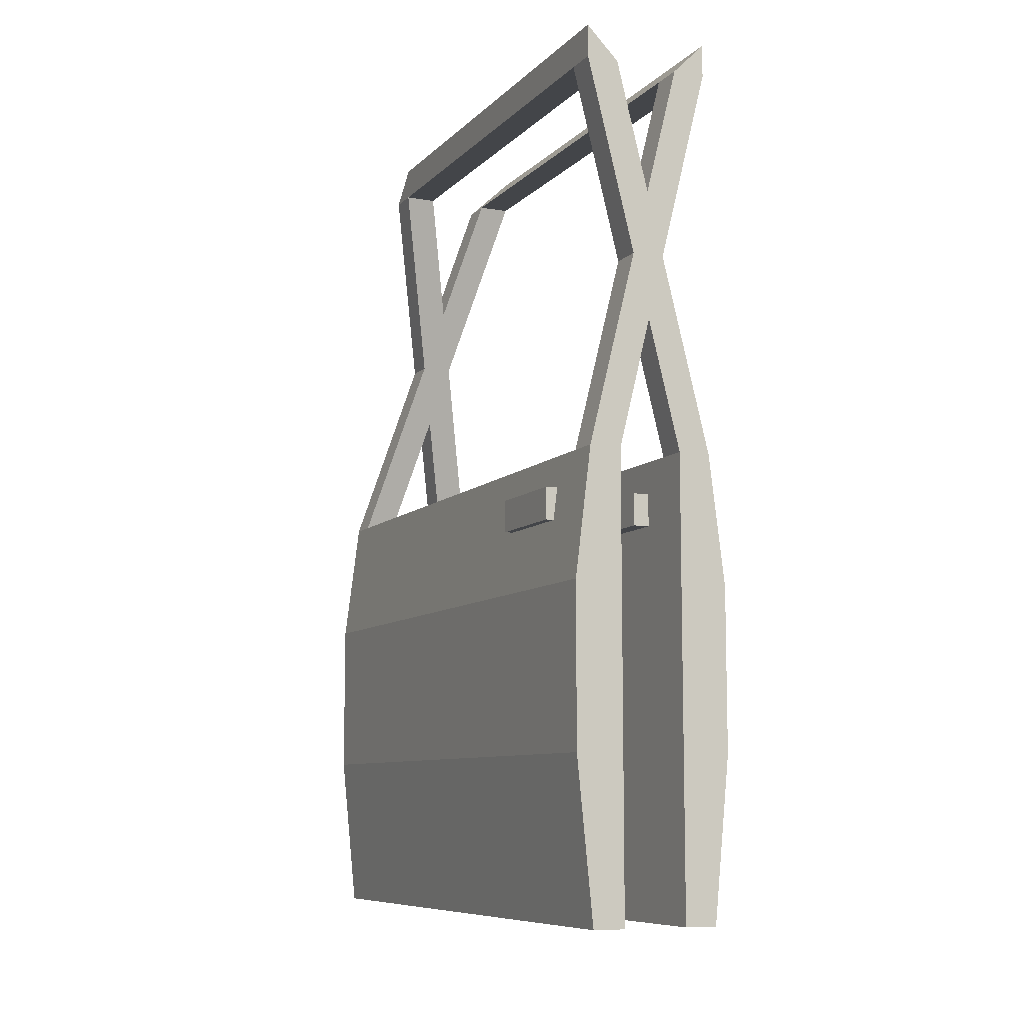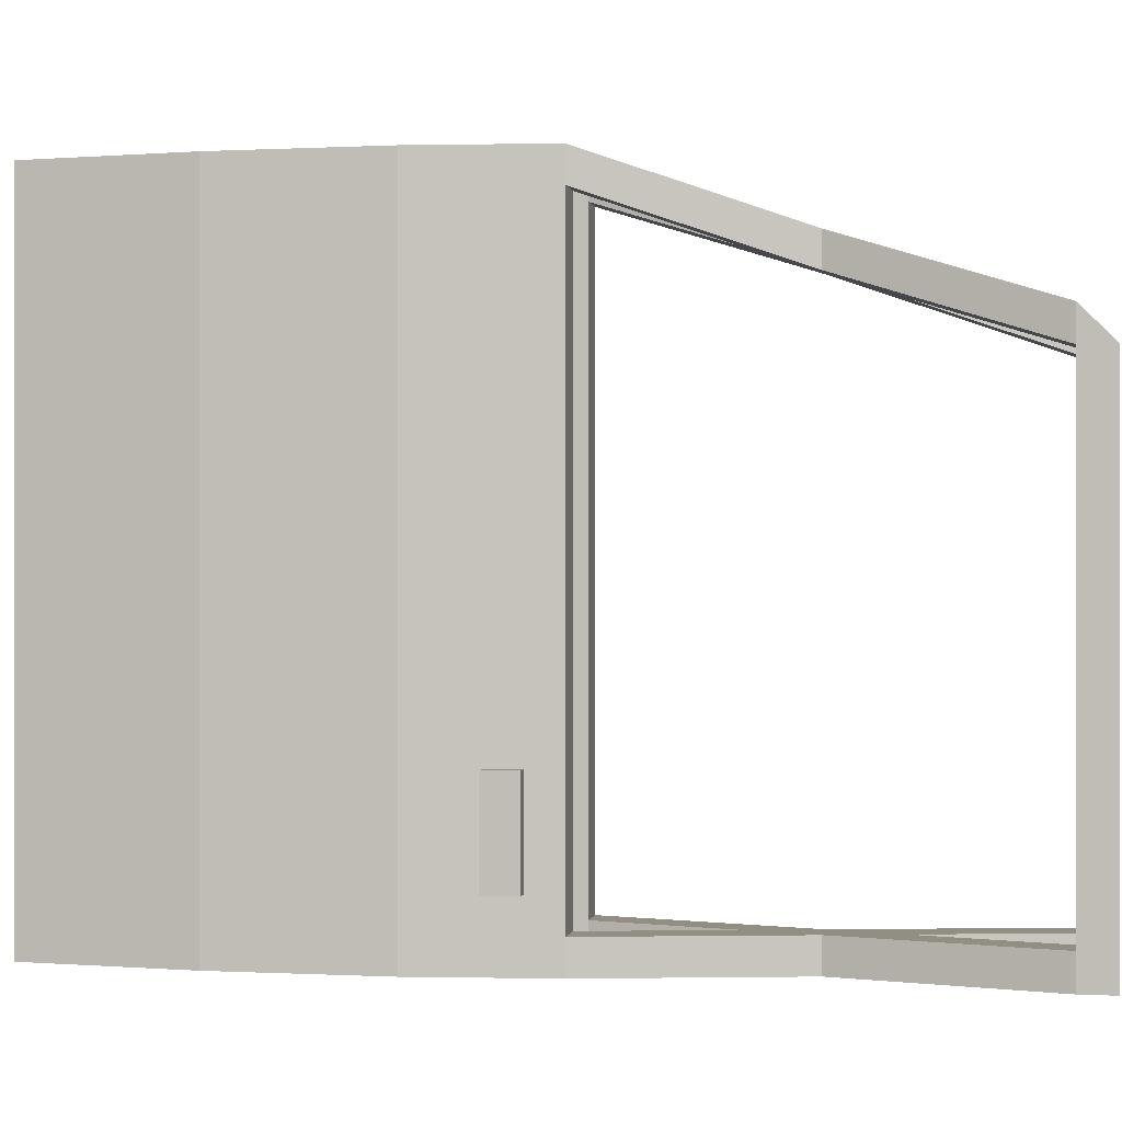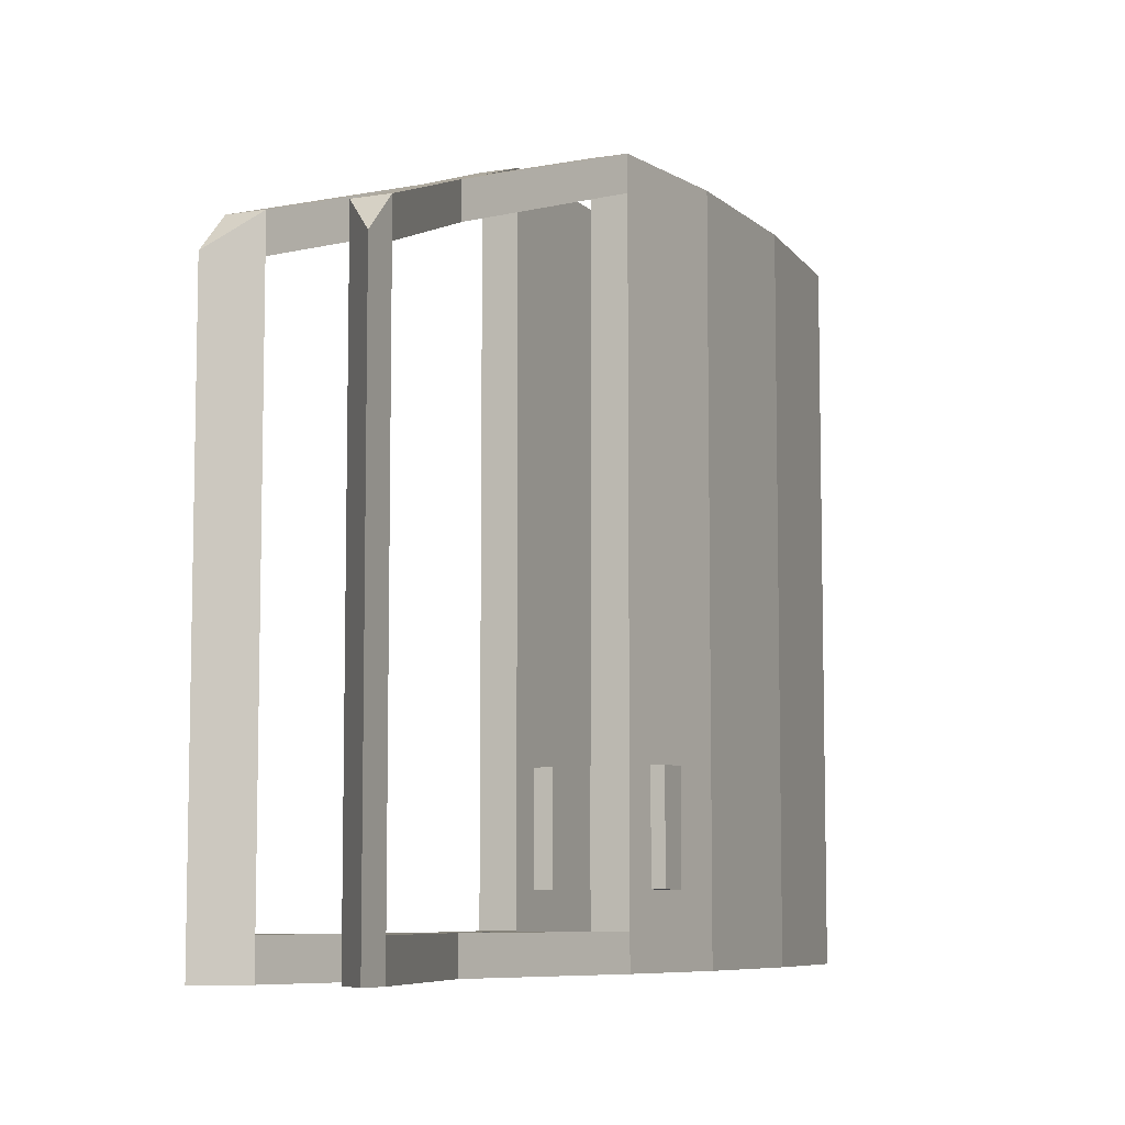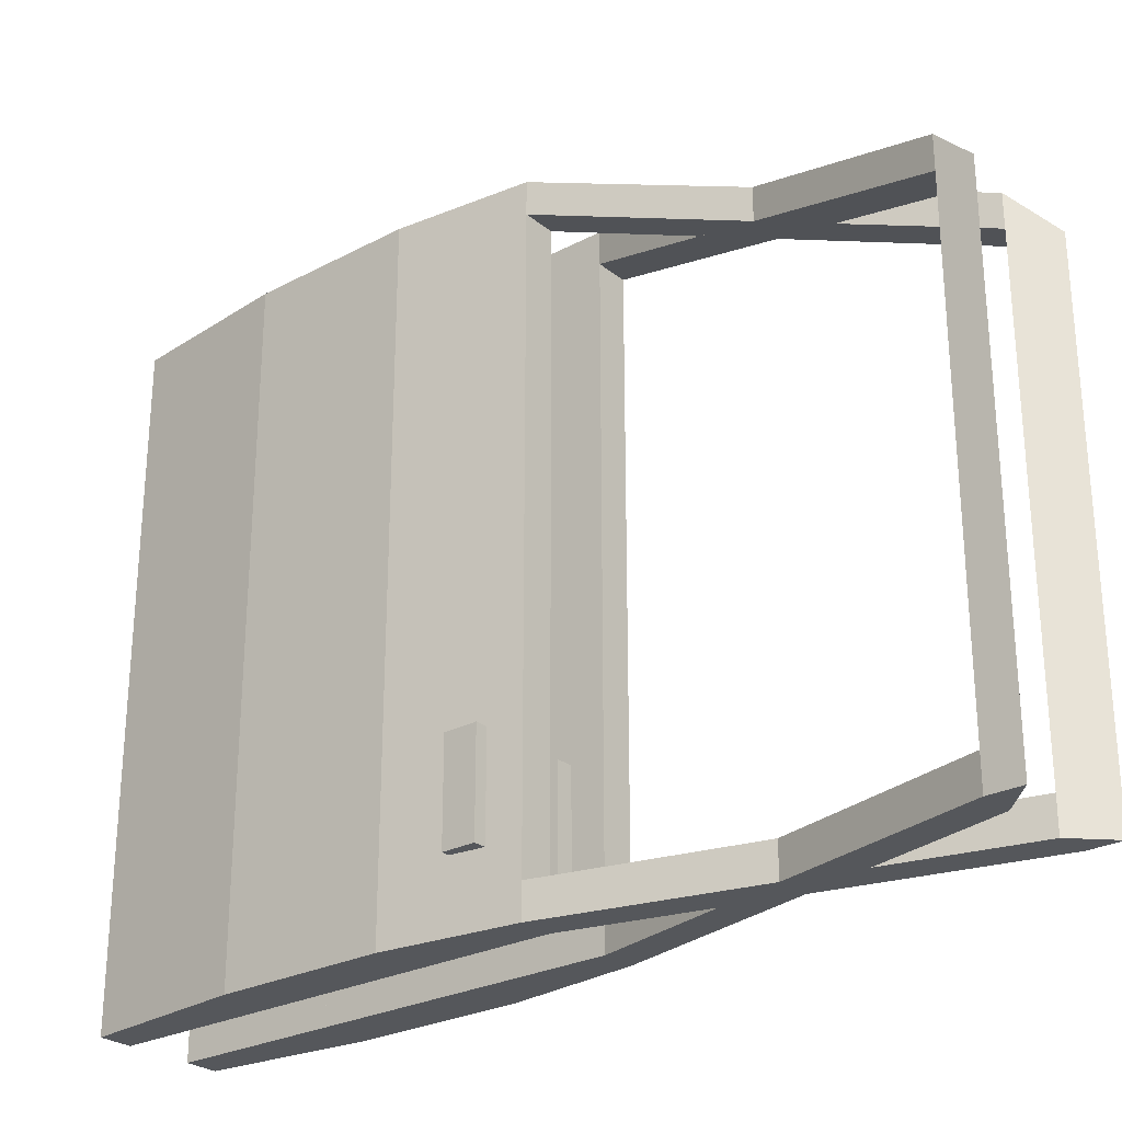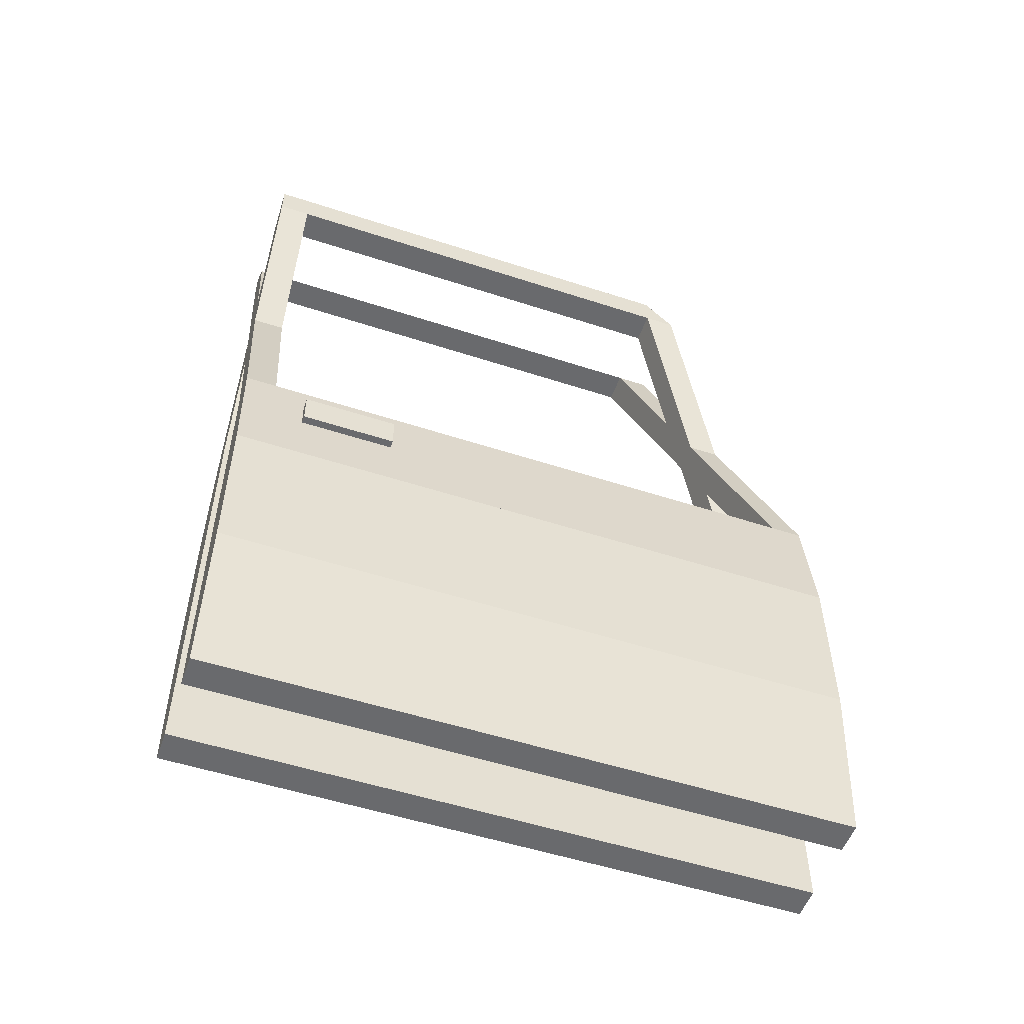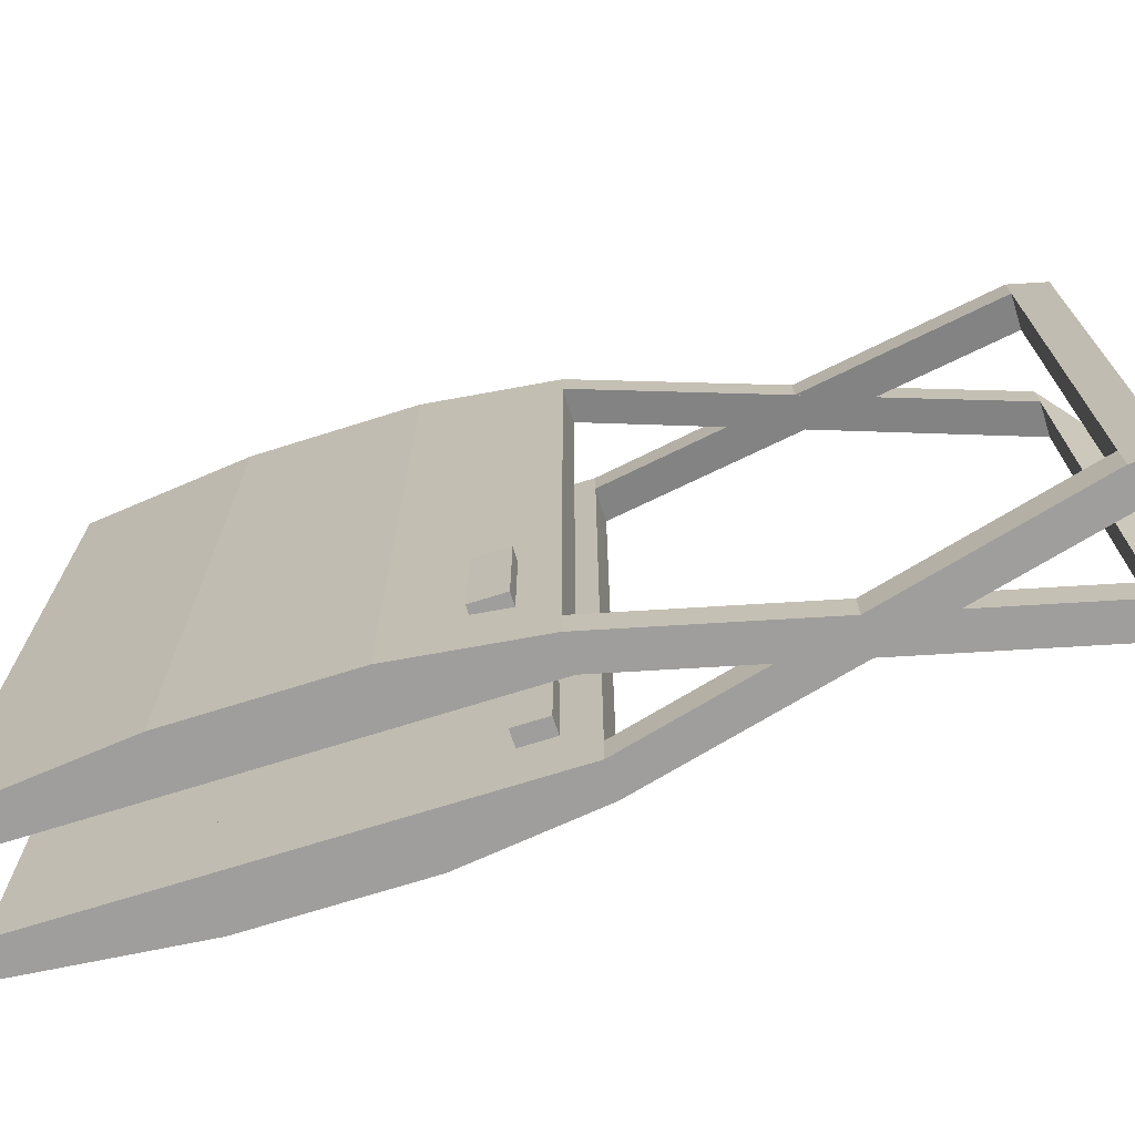
<metadata>
{"format":"obj","ext":"obj","renderer":"f3d","projection":"perspective","resolution":1024,"background":"white","views":[{"elev":-8.7,"azim":155.6,"up":"+Y"},{"elev":-0.0,"azim":101.1,"up":"+Z"},{"elev":-7.5,"azim":-155.0,"up":"+Z"},{"elev":-26.7,"azim":129.5,"up":"+Z"},{"elev":-53.0,"azim":-109.3,"up":"+Y"},{"elev":-70.9,"azim":107.5,"up":"+Z"}]}
</metadata>
<code>
o $door_F
v 0.0625 0.03125 -0.625
v 0.0625 0.03125 0.625
v 0.125 0.03125 0.625
v 0.125 0.03125 -0.625
v 0.1562 -0.2188 -0.625
v 0.1562 -0.2188 0.625
v 0.0625 -0.2188 0.625
v 0.0625 -0.2188 -0.625
v -0.125 0.7812 -0.625
v -0.125 0.7812 -0.5625
v -0.0625 0.7812 -0.5625
v -0.0625 0.7812 -0.625
v 0.125 0.03125 -0.625
v 0.125 0.03125 -0.5625
v 0.0625 0.03125 -0.5625
v 0.0625 0.03125 -0.625
v -0.125 0.7812 0.3125
v -0.125 0.7812 0.375
v -0.0625 0.7812 0.375
v -0.0625 0.7812 0.3125
v 0.125 0.03125 0.5625
v 0.125 0.03125 0.625
v 0.0625 0.03125 0.625
v 0.0625 0.03125 0.5625
v -0.125 0.8438 -0.625
v -0.125 0.8438 0.3125
v -0.0625 0.7812 0.375
v -0.0625 0.7812 -0.625
v -0.0625 0.7812 -0.625
v -0.0625 0.7812 0.375
v -0.125 0.7812 0.375
v -0.125 0.7812 -0.625
v 0.03125 -0.03125 -0.5
v 0.03125 -0.03125 -0.3125
v 0.1562 -0.03125 -0.3125
v 0.1562 -0.03125 -0.5
v 0.1562 -0.09375 -0.5
v 0.1562 -0.09375 -0.3125
v 0.03125 -0.09375 -0.3125
v 0.03125 -0.09375 -0.5
v 0.0625 -0.2188 -0.625
v 0.0625 -0.2188 0.625
v 0.1562 -0.2188 0.625
v 0.1562 -0.2188 -0.625
v 0.1562 -0.5312 -0.625
v 0.1562 -0.5312 0.625
v 0.0625 -0.5312 0.625
v 0.0625 -0.5312 -0.625
v 0.0625 -0.5312 -0.625
v 0.0625 -0.5312 0.625
v 0.1562 -0.5312 0.625
v 0.1562 -0.5312 -0.625
v 0.125 -0.8438 -0.625
v 0.125 -0.8438 0.625
v 0.0625 -0.8438 0.625
v 0.0625 -0.8438 -0.625
f 1 2 3 4
f 5 6 7 8
f 2 1 8 7
f 4 3 6 5
f 3 2 7 6
f 1 4 5 8
f 9 10 11 12
f 13 14 15 16
f 10 9 16 15
f 12 11 14 13
f 11 10 15 14
f 9 12 13 16
f 17 18 19 20
f 21 22 23 24
f 18 17 24 23
f 20 19 22 21
f 19 18 23 22
f 17 20 21 24
f 25 26 27 28
f 29 30 31 32
f 26 25 32 31
f 28 27 30 29
f 27 26 31 30
f 25 28 29 32
f 33 34 35 36
f 37 38 39 40
f 34 33 40 39
f 36 35 38 37
f 35 34 39 38
f 33 36 37 40
f 41 42 43 44
f 45 46 47 48
f 42 41 48 47
f 44 43 46 45
f 43 42 47 46
f 41 44 45 48
f 49 50 51 52
f 53 54 55 56
f 50 49 56 55
f 52 51 54 53
f 51 50 55 54
f 49 52 53 56
o $door_F_mirrored
v -0.0625 0.03125 -0.625
v -0.0625 0.03125 0.625
v -0.125 0.03125 0.625
v -0.125 0.03125 -0.625
v -0.1562 -0.2188 -0.625
v -0.1562 -0.2188 0.625
v -0.0625 -0.2188 0.625
v -0.0625 -0.2188 -0.625
v 0.125 0.7812 -0.625
v 0.125 0.7812 -0.5625
v 0.0625 0.7812 -0.5625
v 0.0625 0.7812 -0.625
v -0.125 0.03125 -0.625
v -0.125 0.03125 -0.5625
v -0.0625 0.03125 -0.5625
v -0.0625 0.03125 -0.625
v 0.125 0.7812 0.3125
v 0.125 0.7812 0.375
v 0.0625 0.7812 0.375
v 0.0625 0.7812 0.3125
v -0.125 0.03125 0.5625
v -0.125 0.03125 0.625
v -0.0625 0.03125 0.625
v -0.0625 0.03125 0.5625
v 0.125 0.8438 -0.625
v 0.125 0.8438 0.3125
v 0.0625 0.7812 0.375
v 0.0625 0.7812 -0.625
v 0.0625 0.7812 -0.625
v 0.0625 0.7812 0.375
v 0.125 0.7812 0.375
v 0.125 0.7812 -0.625
v -0.03125 -0.03125 -0.5
v -0.03125 -0.03125 -0.3125
v -0.1562 -0.03125 -0.3125
v -0.1562 -0.03125 -0.5
v -0.1562 -0.09375 -0.5
v -0.1562 -0.09375 -0.3125
v -0.03125 -0.09375 -0.3125
v -0.03125 -0.09375 -0.5
v -0.0625 -0.2188 -0.625
v -0.0625 -0.2188 0.625
v -0.1562 -0.2188 0.625
v -0.1562 -0.2188 -0.625
v -0.1562 -0.5312 -0.625
v -0.1562 -0.5312 0.625
v -0.0625 -0.5312 0.625
v -0.0625 -0.5312 -0.625
v -0.0625 -0.5312 -0.625
v -0.0625 -0.5312 0.625
v -0.1562 -0.5312 0.625
v -0.1562 -0.5312 -0.625
v -0.125 -0.8438 -0.625
v -0.125 -0.8438 0.625
v -0.0625 -0.8438 0.625
v -0.0625 -0.8438 -0.625
f 57 60 59 58
f 61 64 63 62
f 58 63 64 57
f 60 61 62 59
f 59 62 63 58
f 57 64 61 60
f 65 68 67 66
f 69 72 71 70
f 66 71 72 65
f 68 69 70 67
f 67 70 71 66
f 65 72 69 68
f 73 76 75 74
f 77 80 79 78
f 74 79 80 73
f 76 77 78 75
f 75 78 79 74
f 73 80 77 76
f 81 84 83 82
f 85 88 87 86
f 82 87 88 81
f 84 85 86 83
f 83 86 87 82
f 81 88 85 84
f 89 92 91 90
f 93 96 95 94
f 90 95 96 89
f 92 93 94 91
f 91 94 95 90
f 89 96 93 92
f 97 100 99 98
f 101 104 103 102
f 98 103 104 97
f 100 101 102 99
f 99 102 103 98
f 97 104 101 100
f 105 108 107 106
f 109 112 111 110
f 106 111 112 105
f 108 109 110 107
f 107 110 111 106
f 105 112 109 108

</code>
